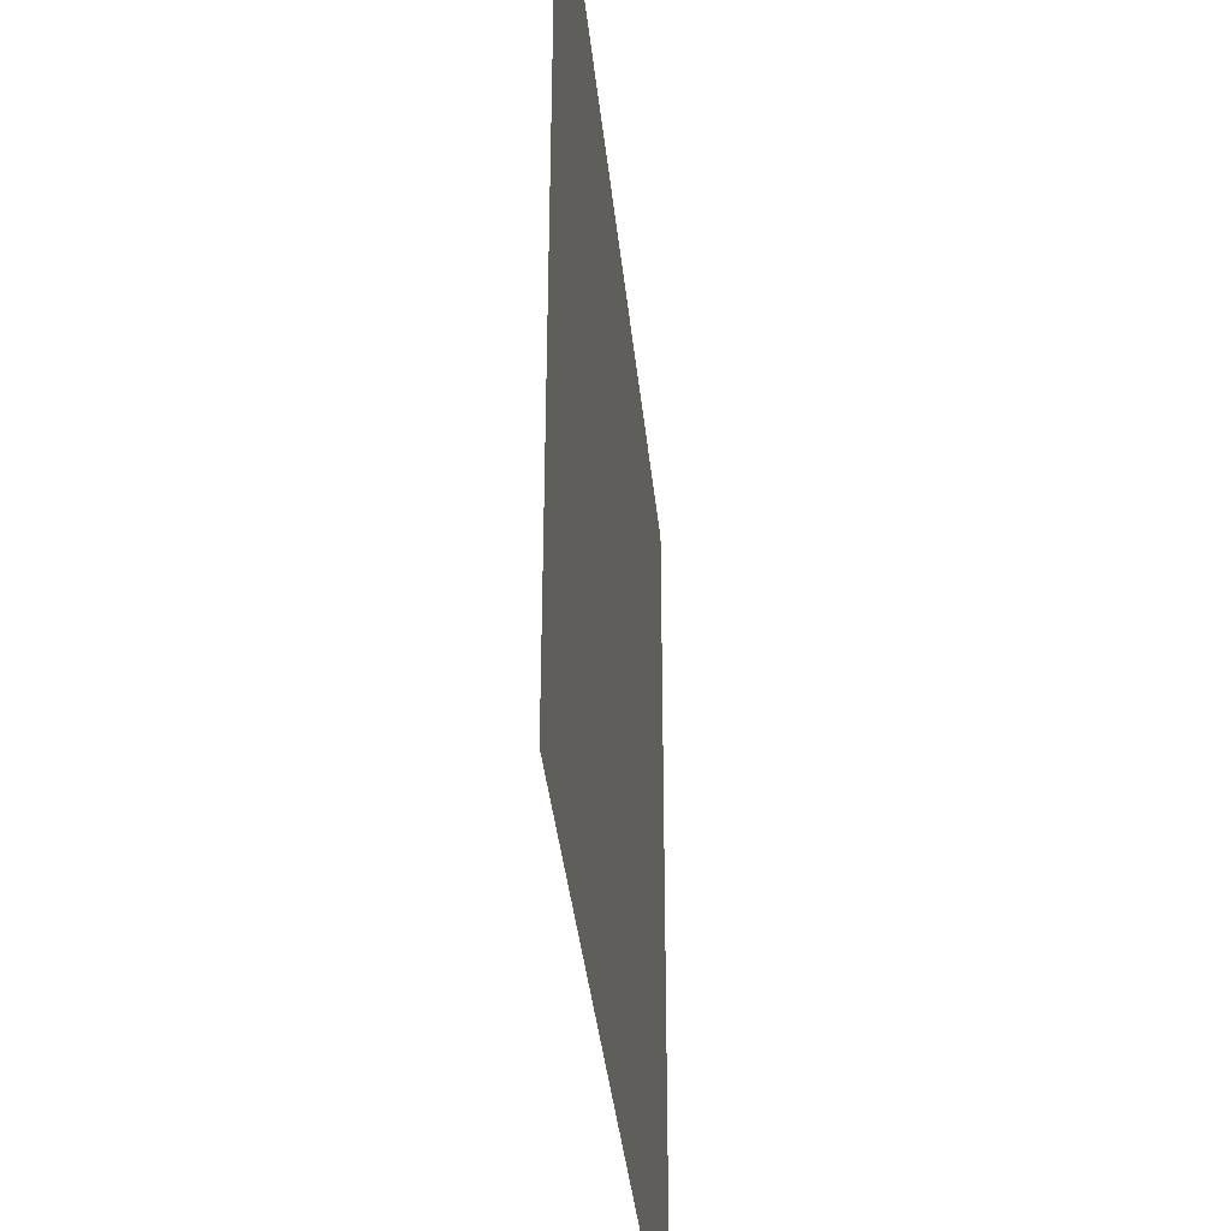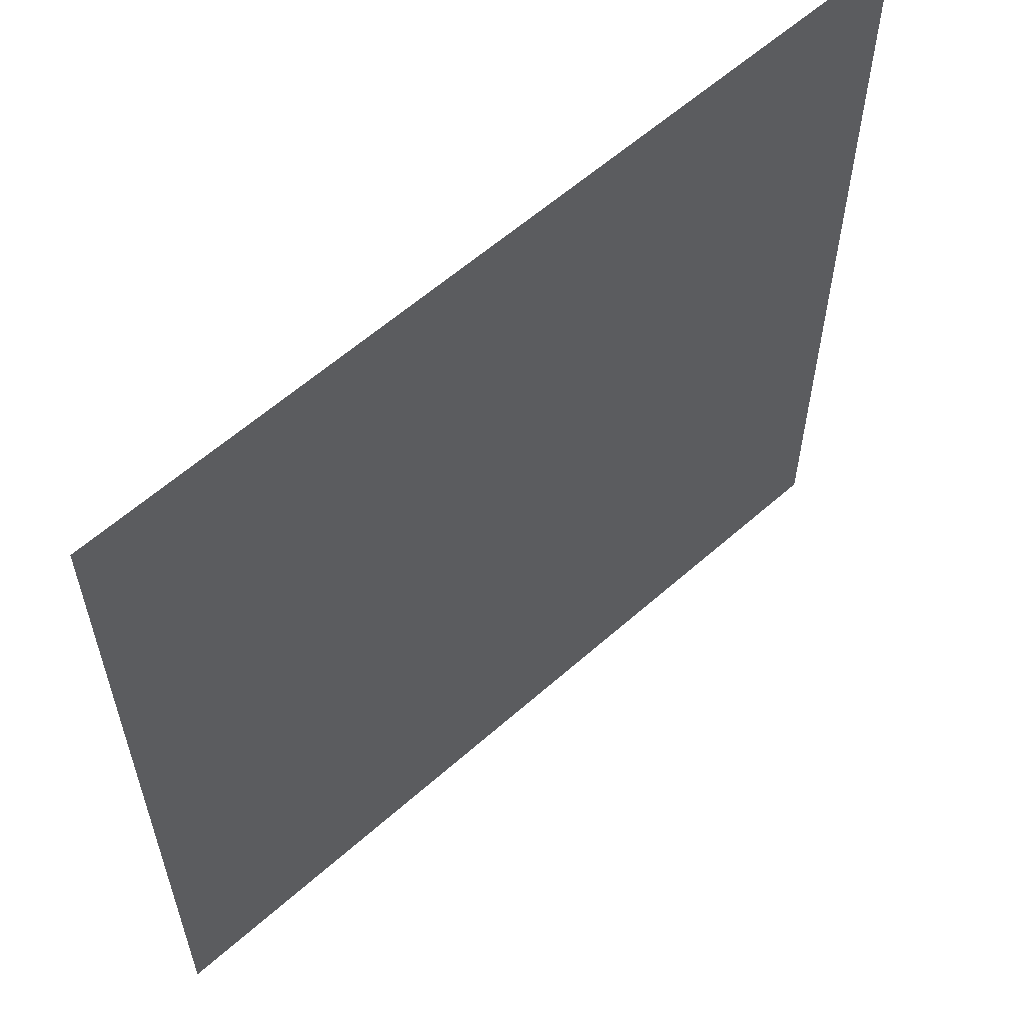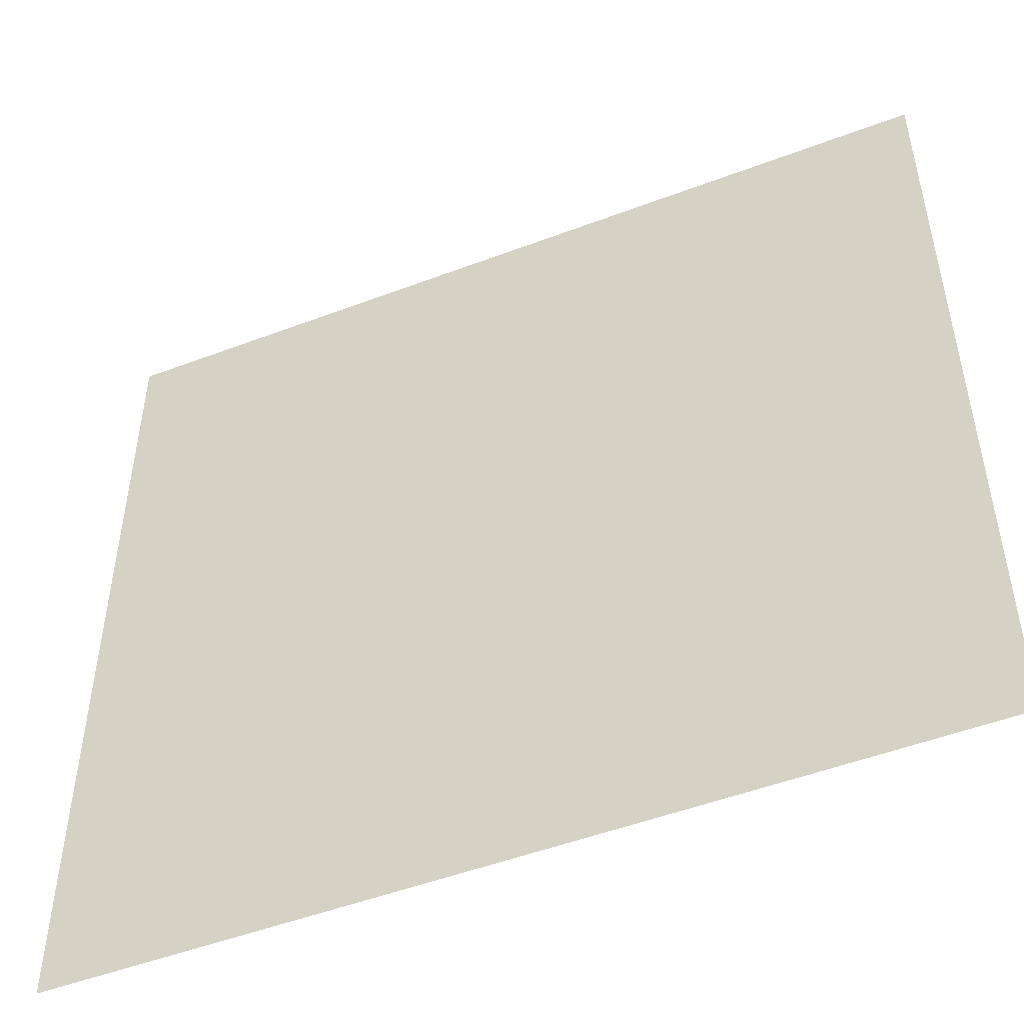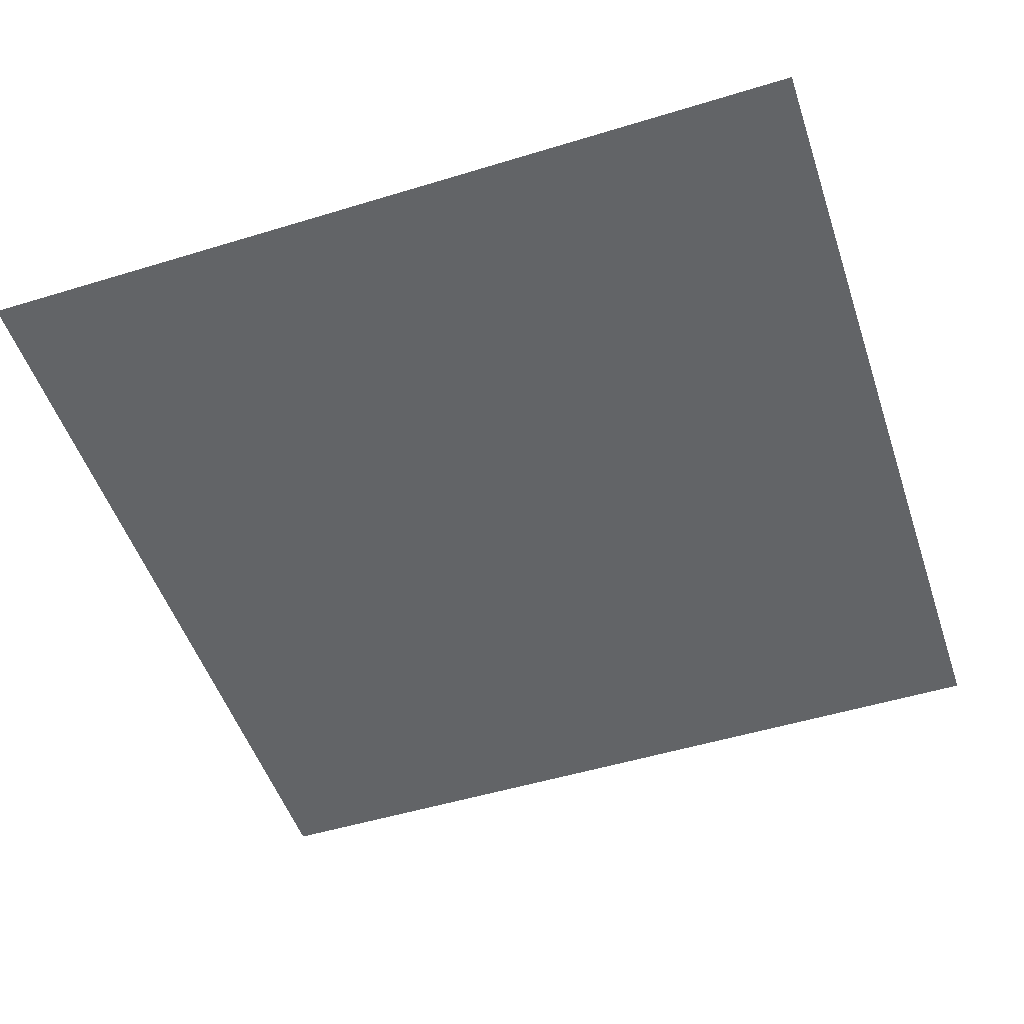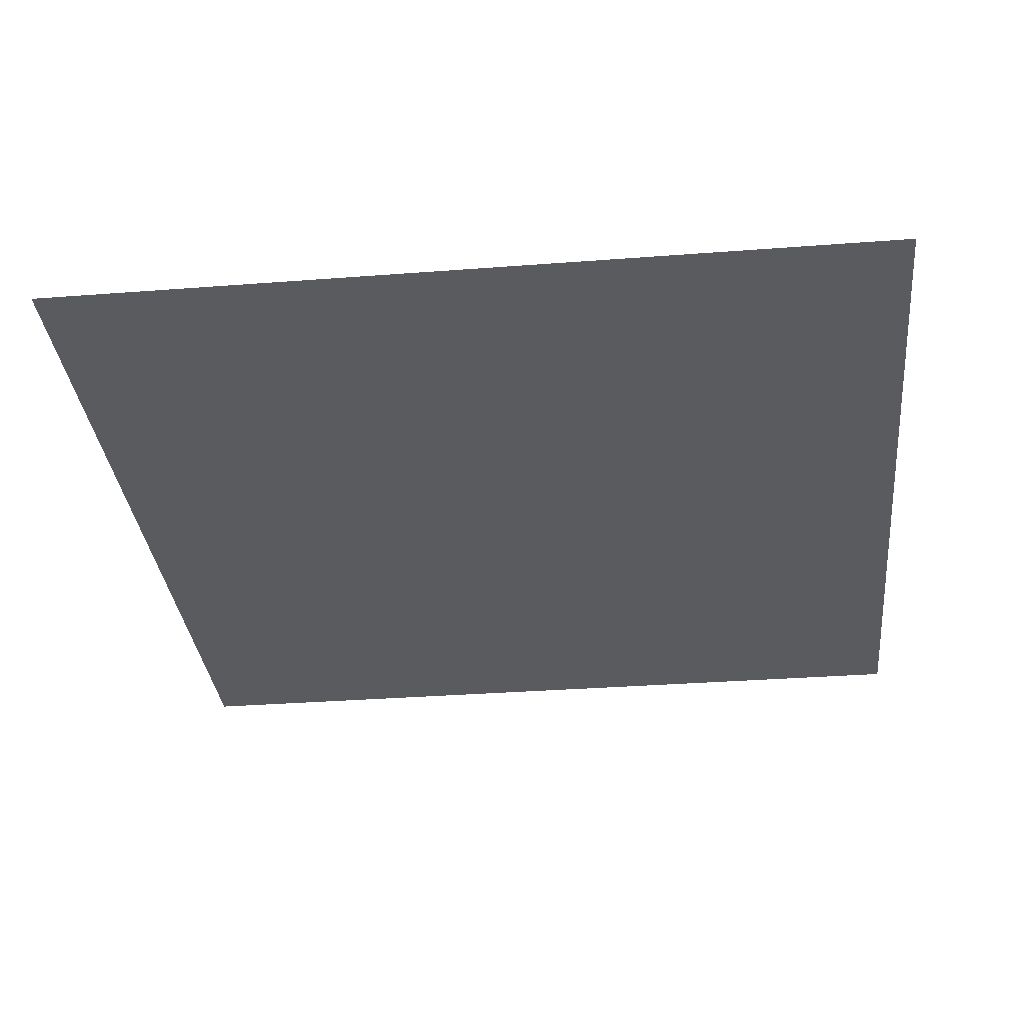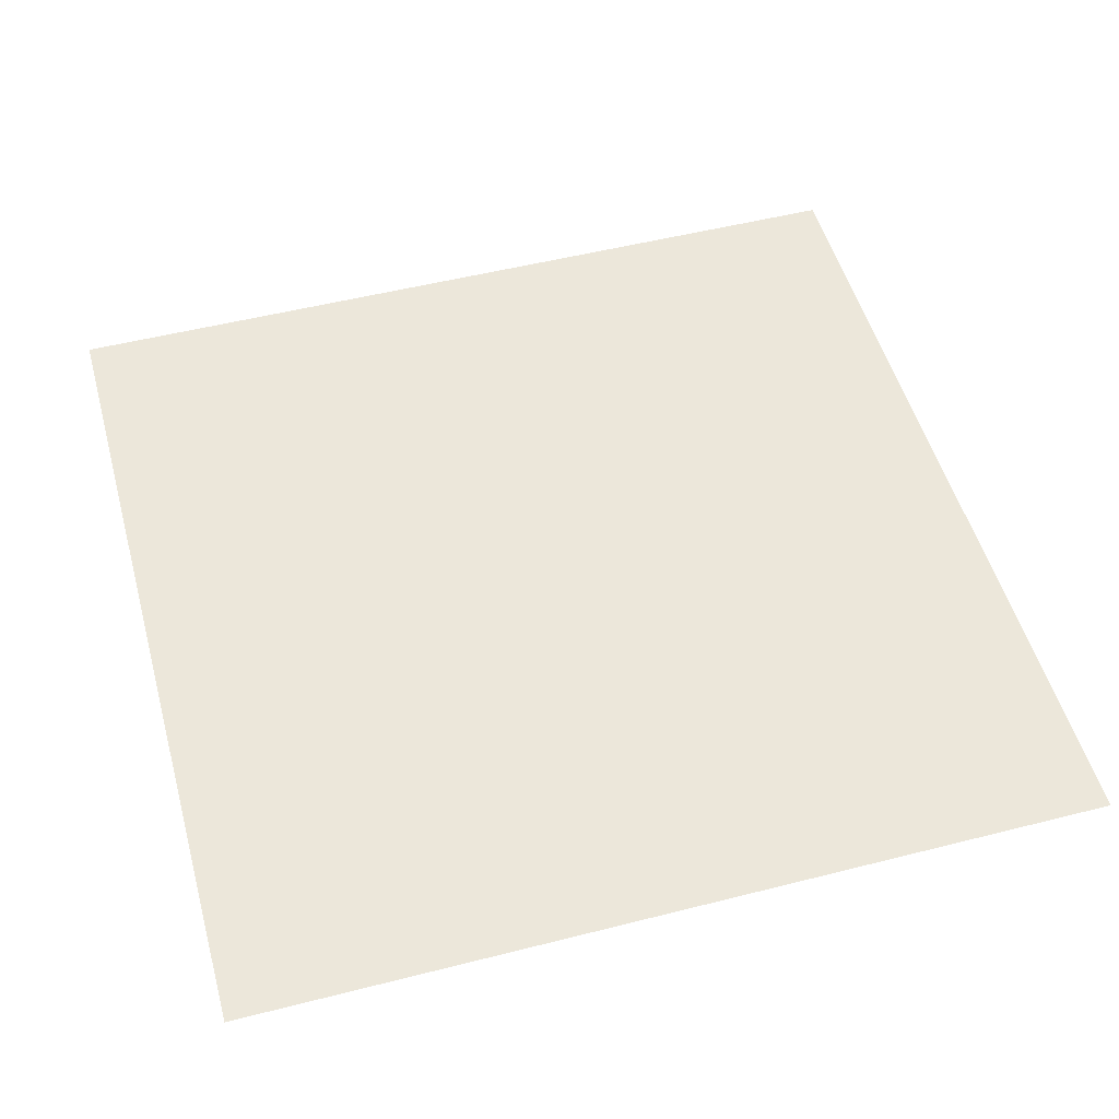
<metadata>
{"format":"obj","ext":"obj","renderer":"f3d","projection":"perspective","resolution":1024,"background":"white","views":[{"elev":-38.0,"azim":-84.2,"up":"+Z"},{"elev":59.5,"azim":137.7,"up":"+Z"},{"elev":-50.2,"azim":-157.4,"up":"+Z"},{"elev":-51.1,"azim":18.4,"up":"+Y"},{"elev":-33.2,"azim":-174.0,"up":"+Y"},{"elev":51.7,"azim":164.6,"up":"+Y"}]}
</metadata>
<code>
g wall_outdoor_1_IN8
v -0.5035 0.5197 0.5035
v -0.5035 0.5197 -0.5035
v 0.5035 0.5197 -0.5035
v 0.5035 0.5197 0.5035
g wall_outdoor_1_IN8_0
f 3 2 1
f 4 3 1

</code>
